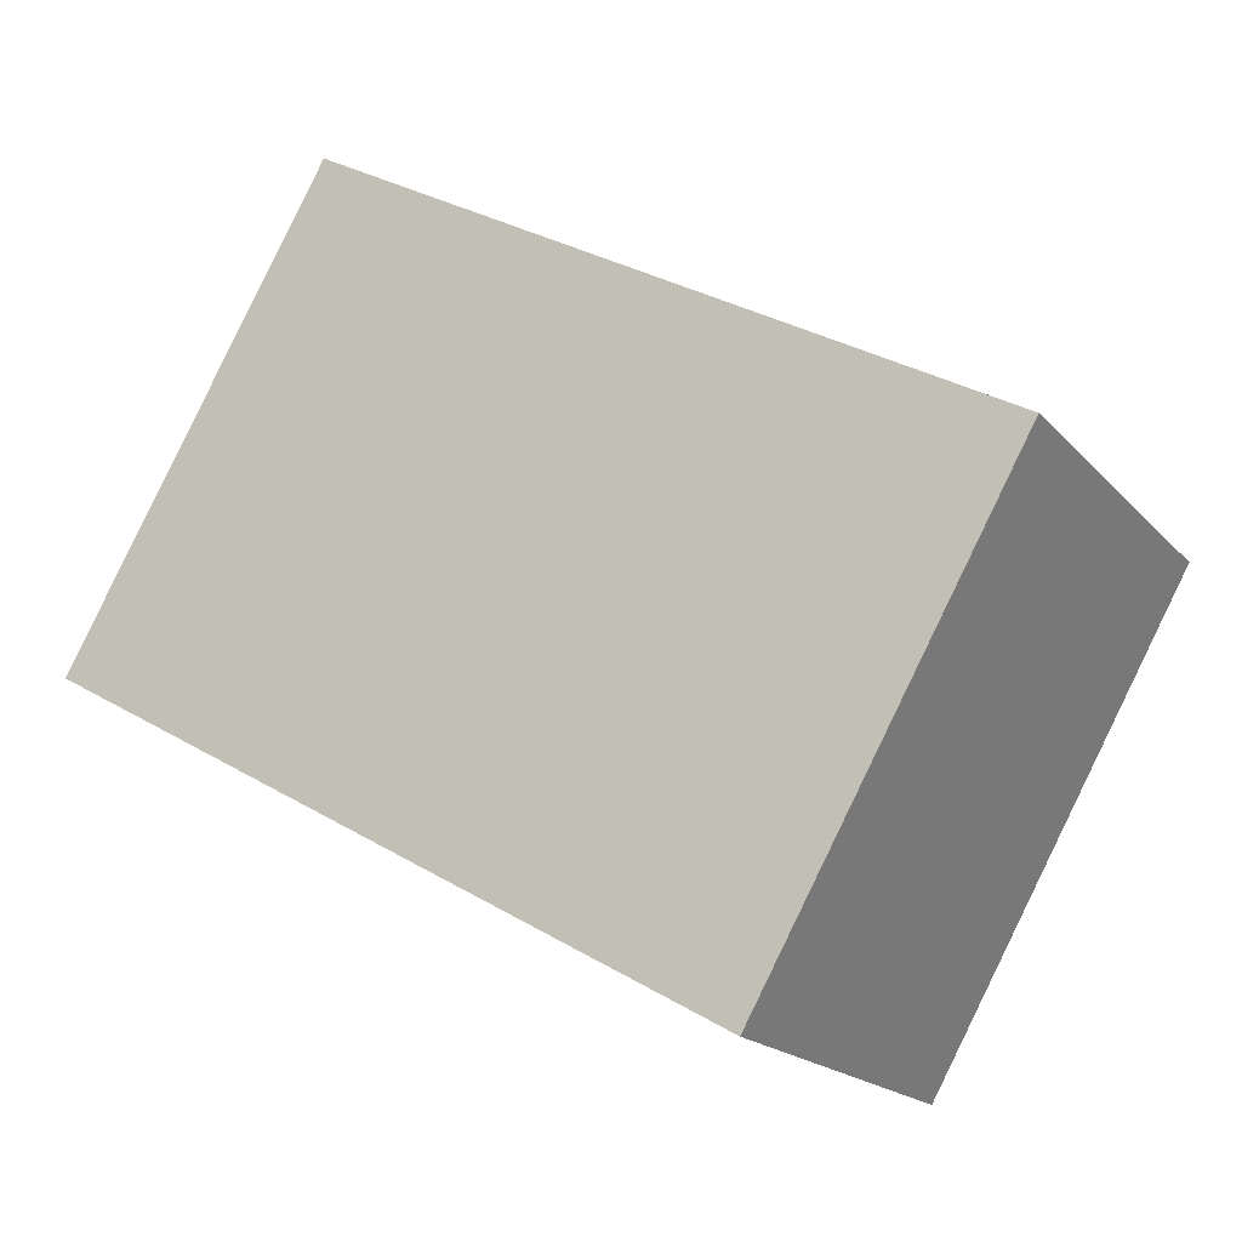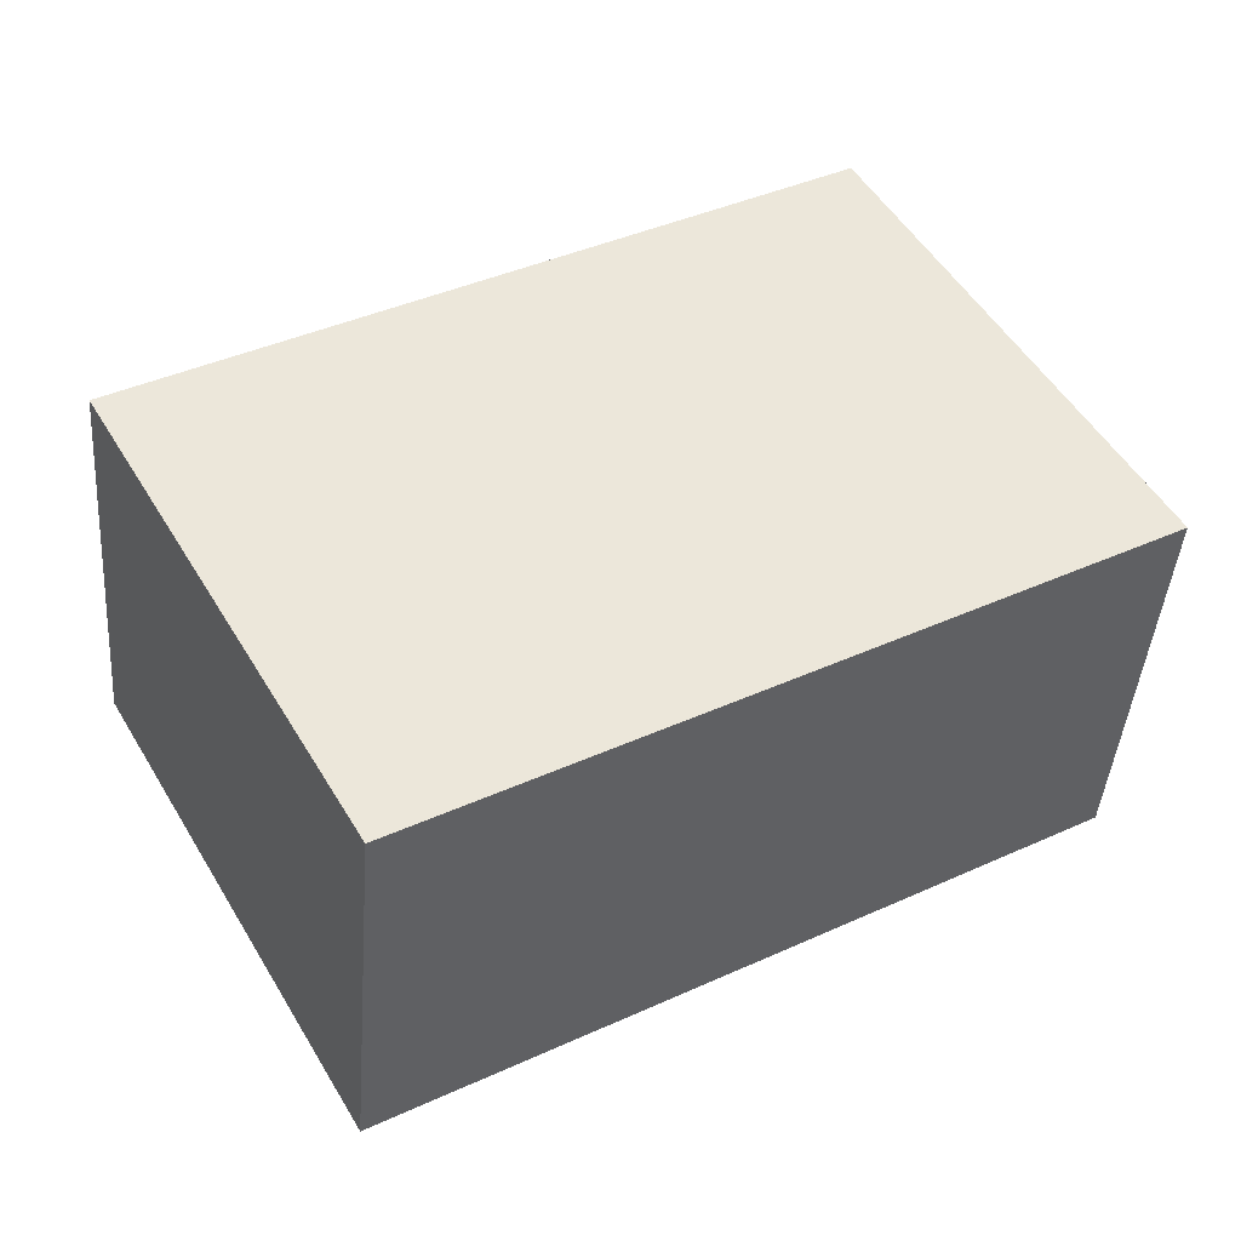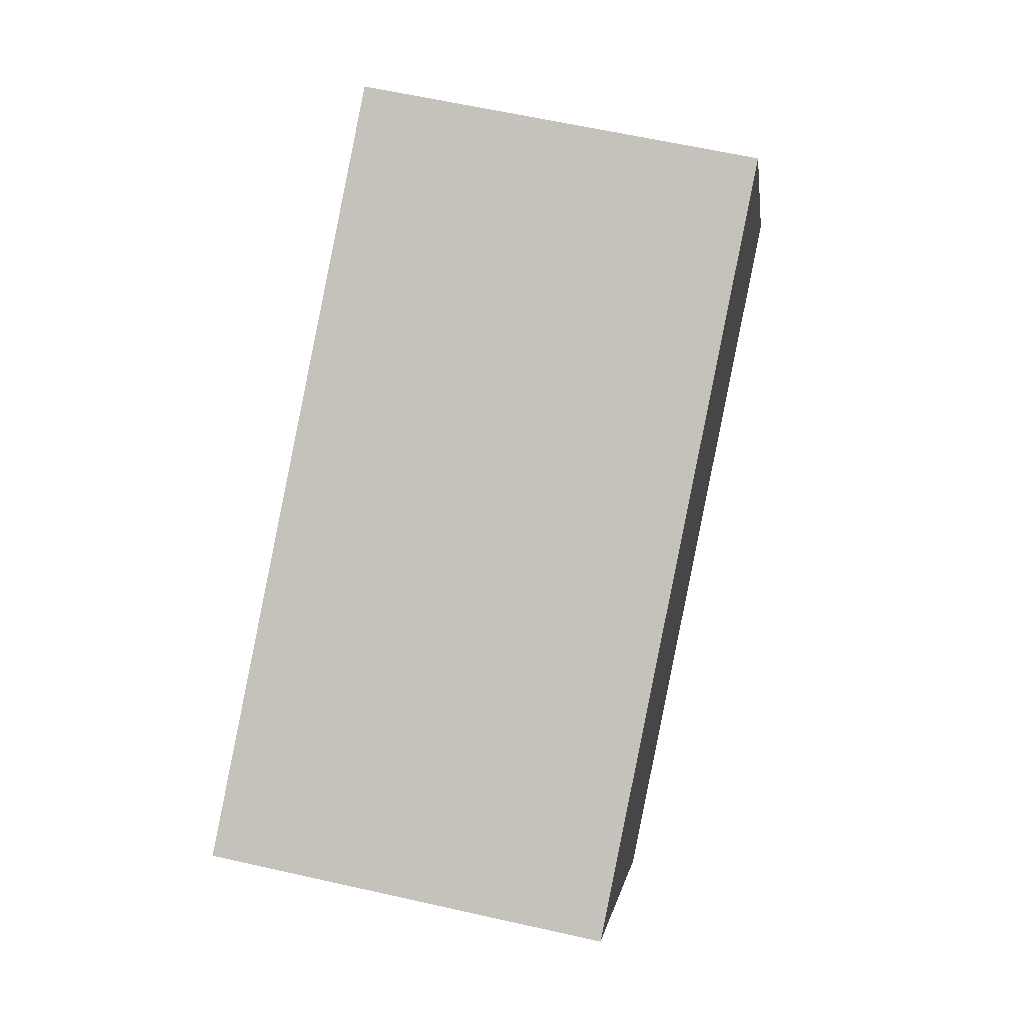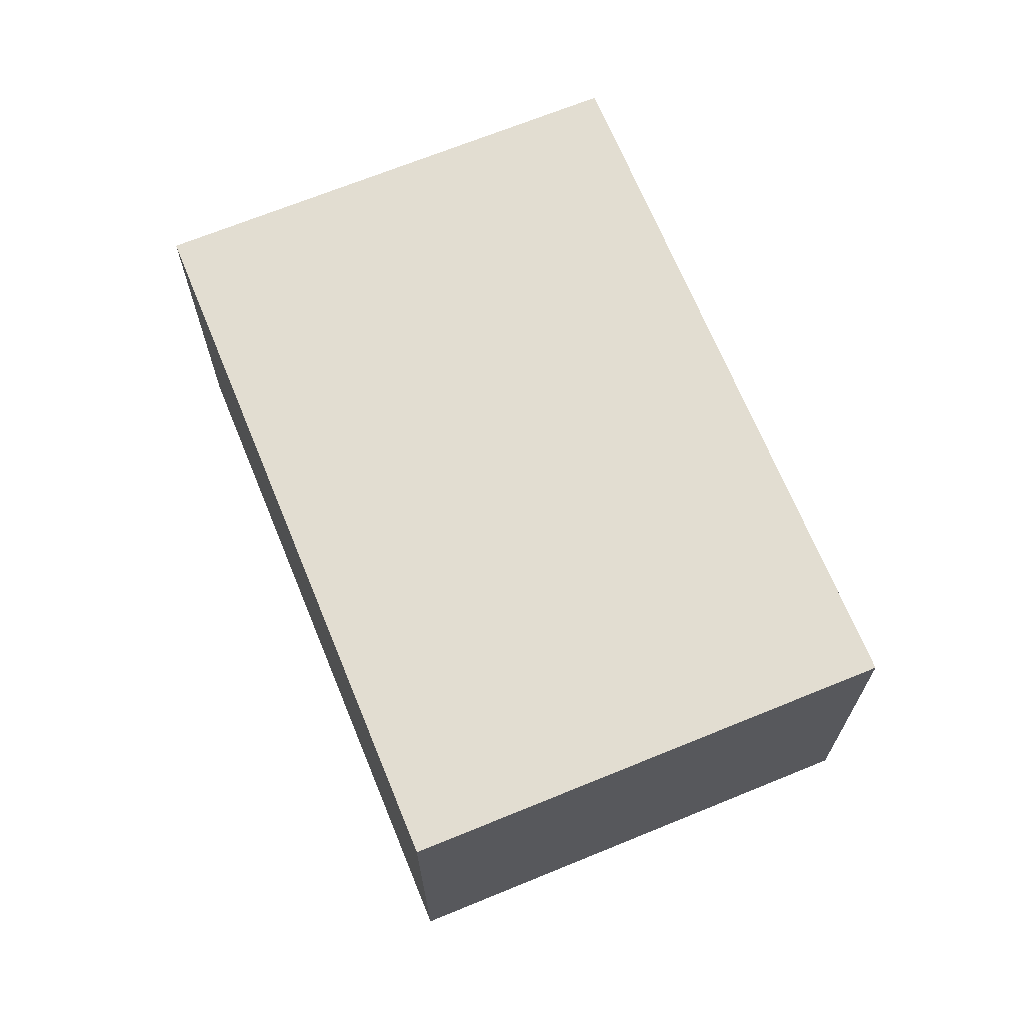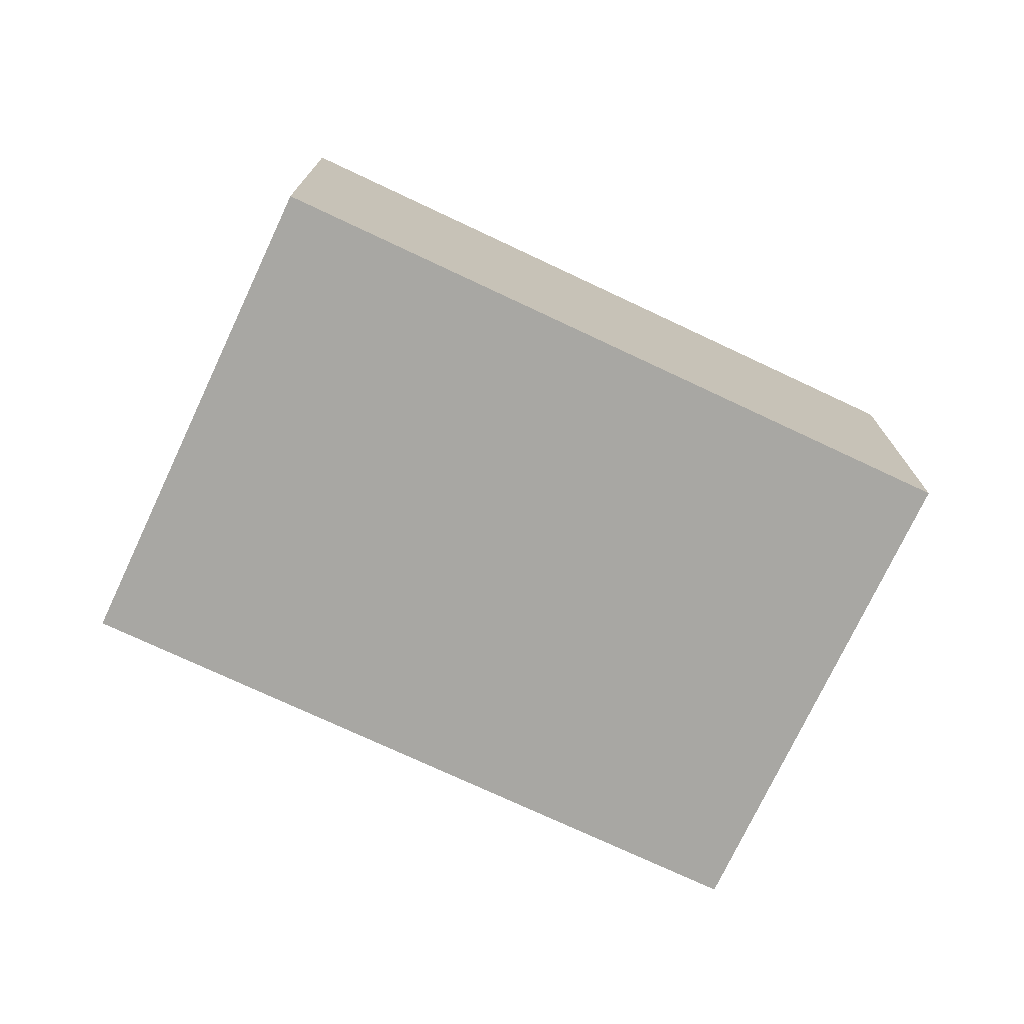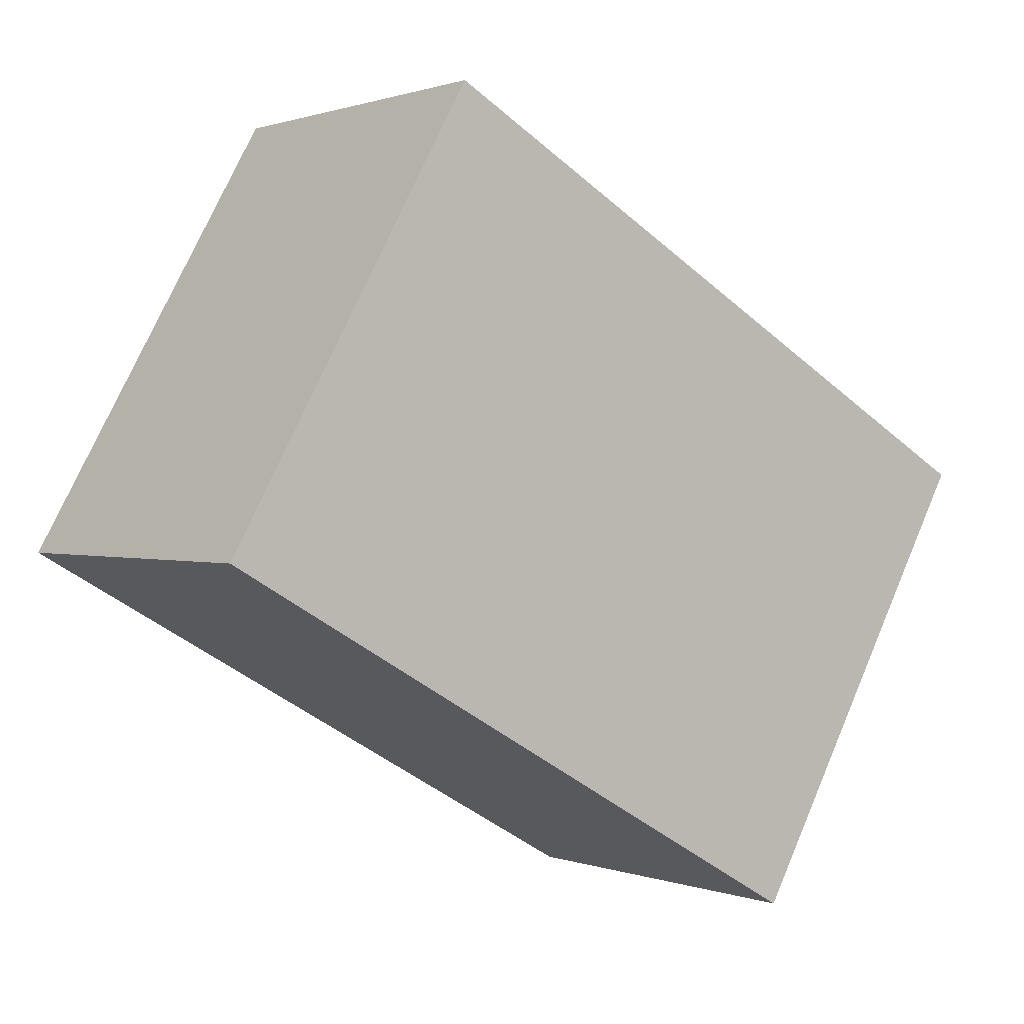
<metadata>
{"format":"obj","ext":"obj","renderer":"f3d","projection":"perspective","resolution":1024,"background":"white","views":[{"elev":-18.2,"azim":-152.3,"up":"+Z"},{"elev":-42.8,"azim":-4.4,"up":"+Z"},{"elev":61.0,"azim":-77.0,"up":"+Z"},{"elev":68.6,"azim":38.2,"up":"+Y"},{"elev":-74.5,"azim":-54.7,"up":"+Y"},{"elev":0.8,"azim":142.9,"up":"+Z"}]}
</metadata>
<code>
v  5.717 3.332 3.239
v  2.226 3.332 -3.928
v  0 3.332 2.04e-16
v  7.942 3.332 -0.688
v  2.226 2.405e-16 -3.928
v  0 0 0
v  5.717 -1.983e-16 3.239
v  7.942 4.213e-17 -0.688
g defaultobject
f 1 2 3
f 2 1 4
f 5 3 2
f 3 5 6
f 6 1 3
f 1 6 7
f 7 4 1
f 4 7 8
f 8 2 4
f 2 8 5
f 8 6 5
f 6 8 7

</code>
